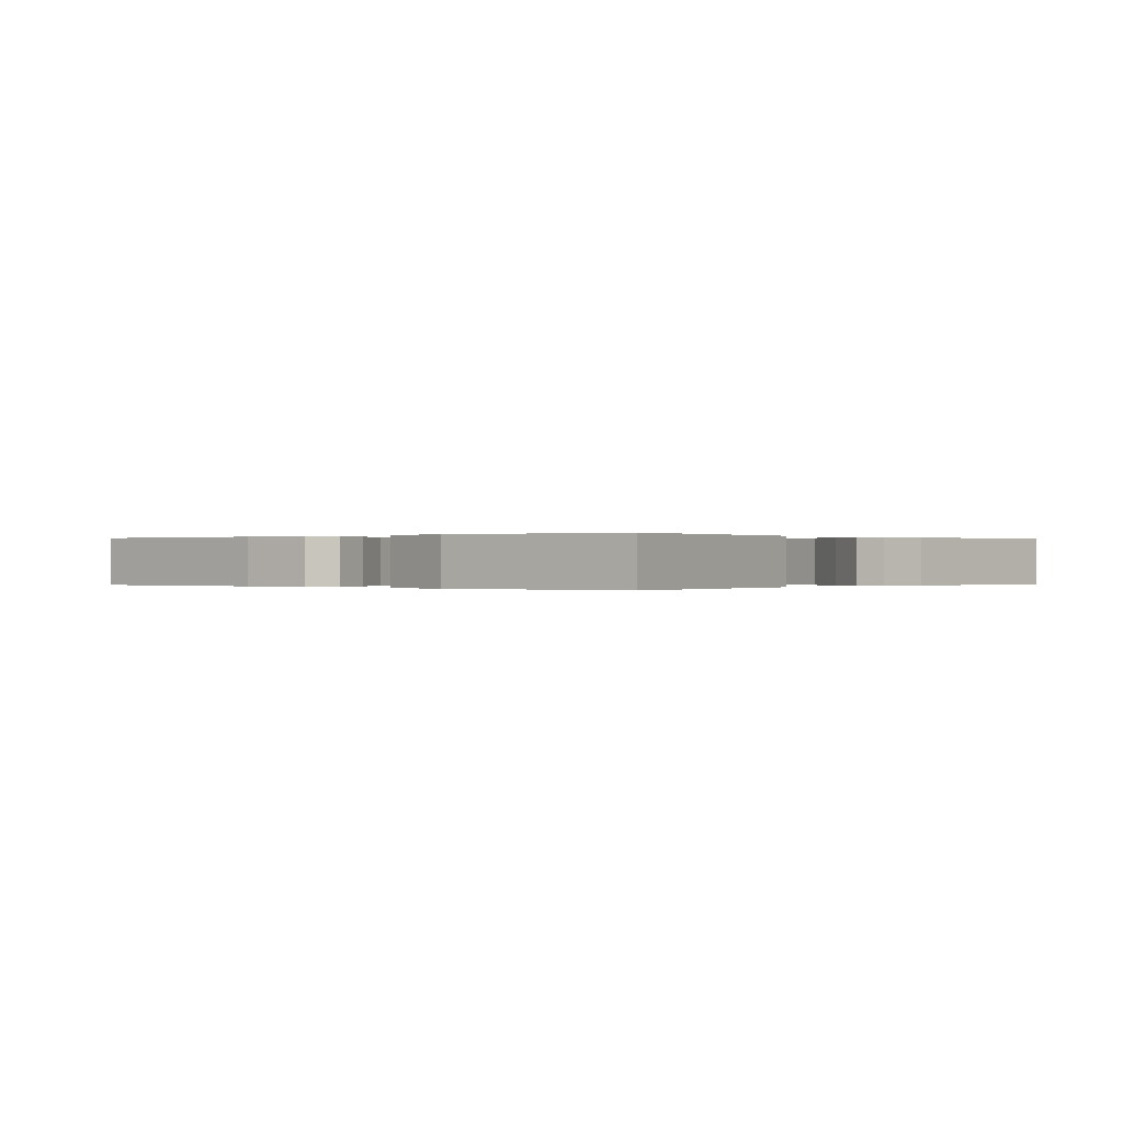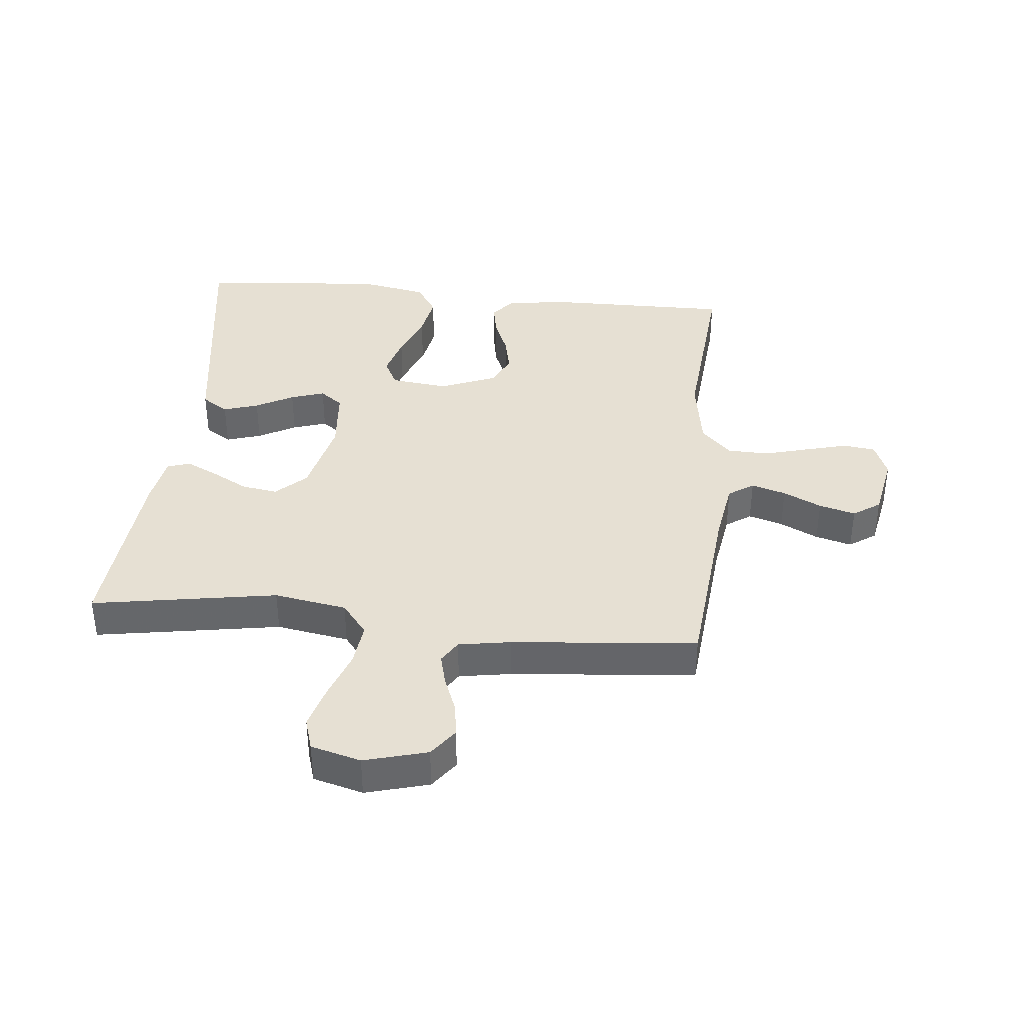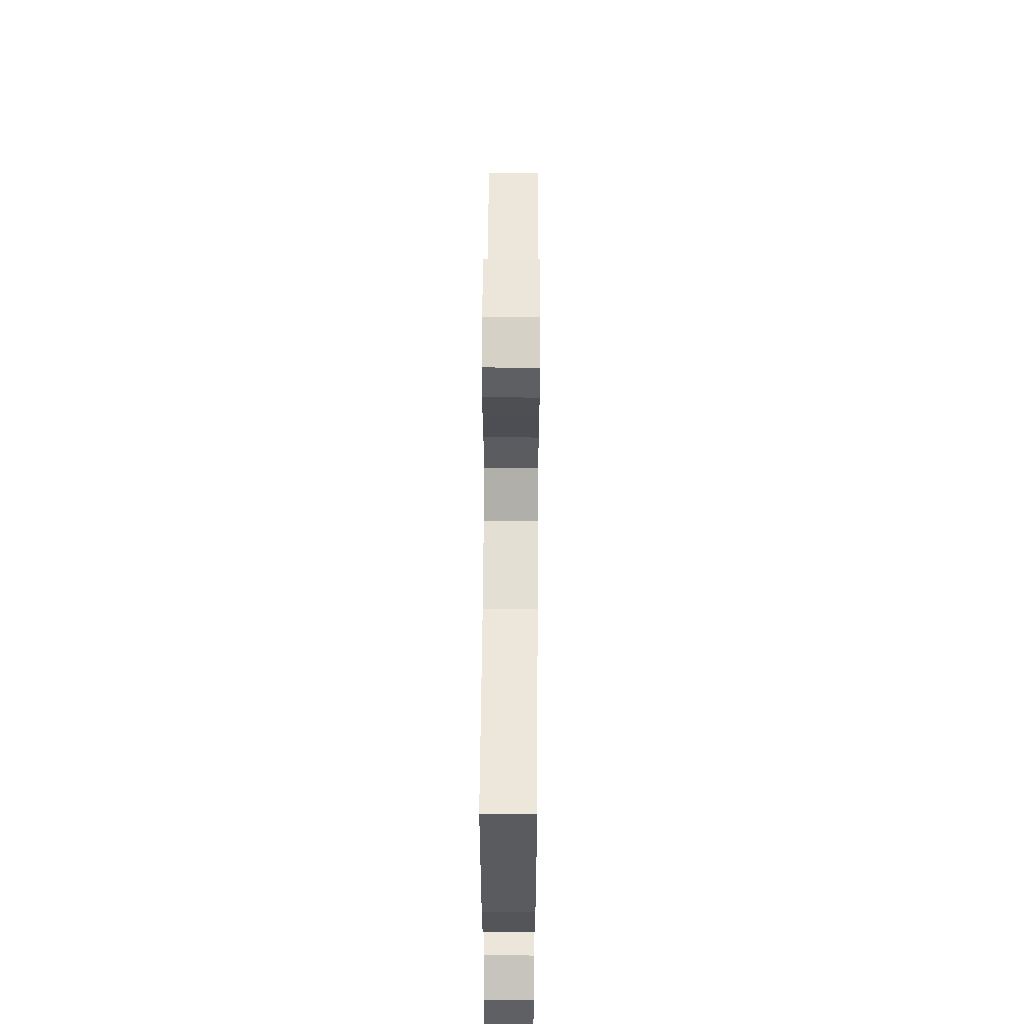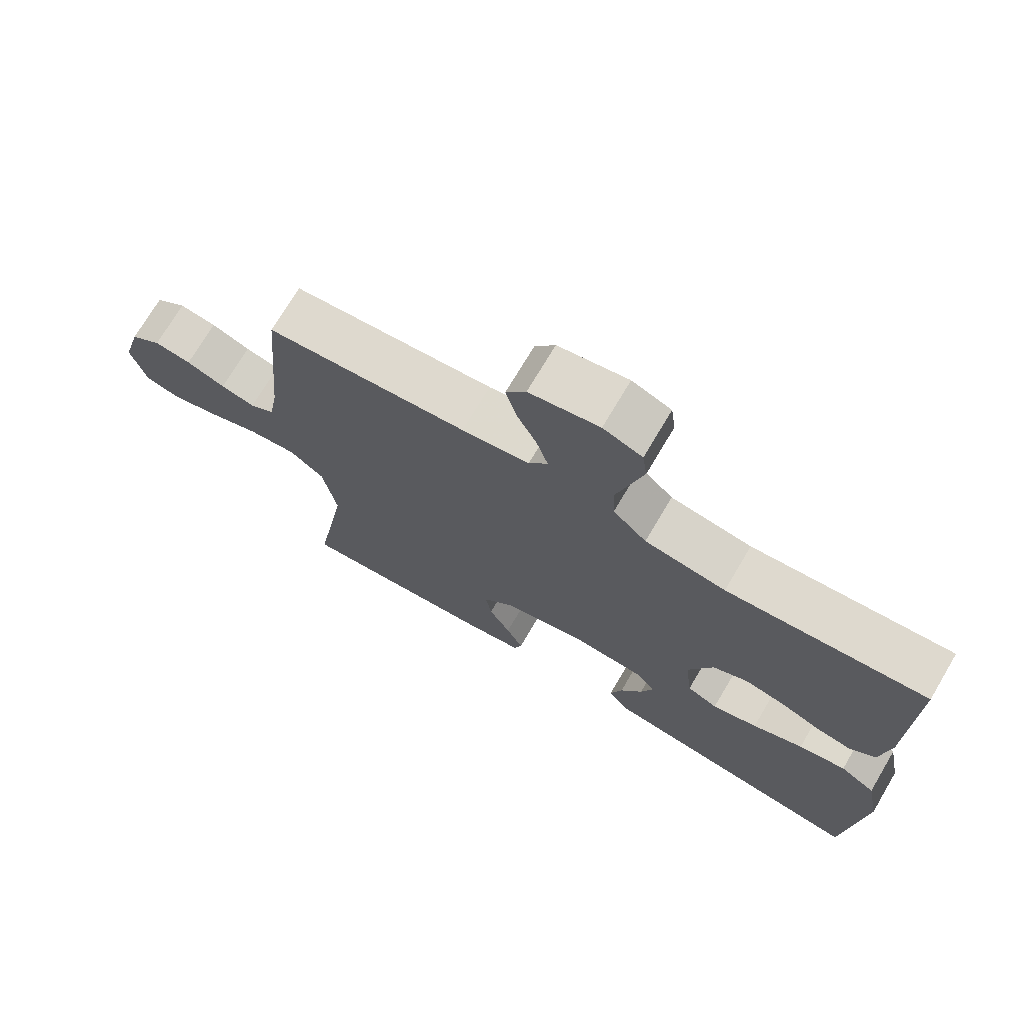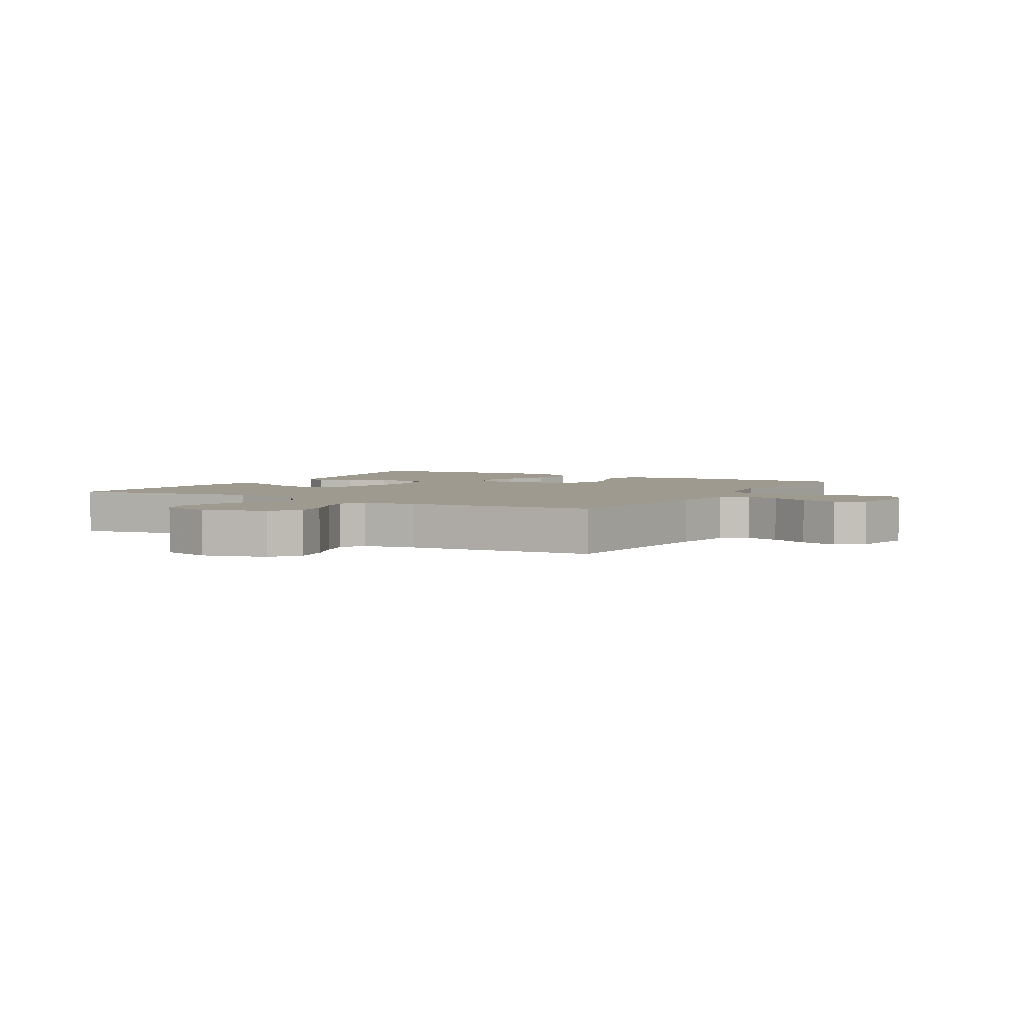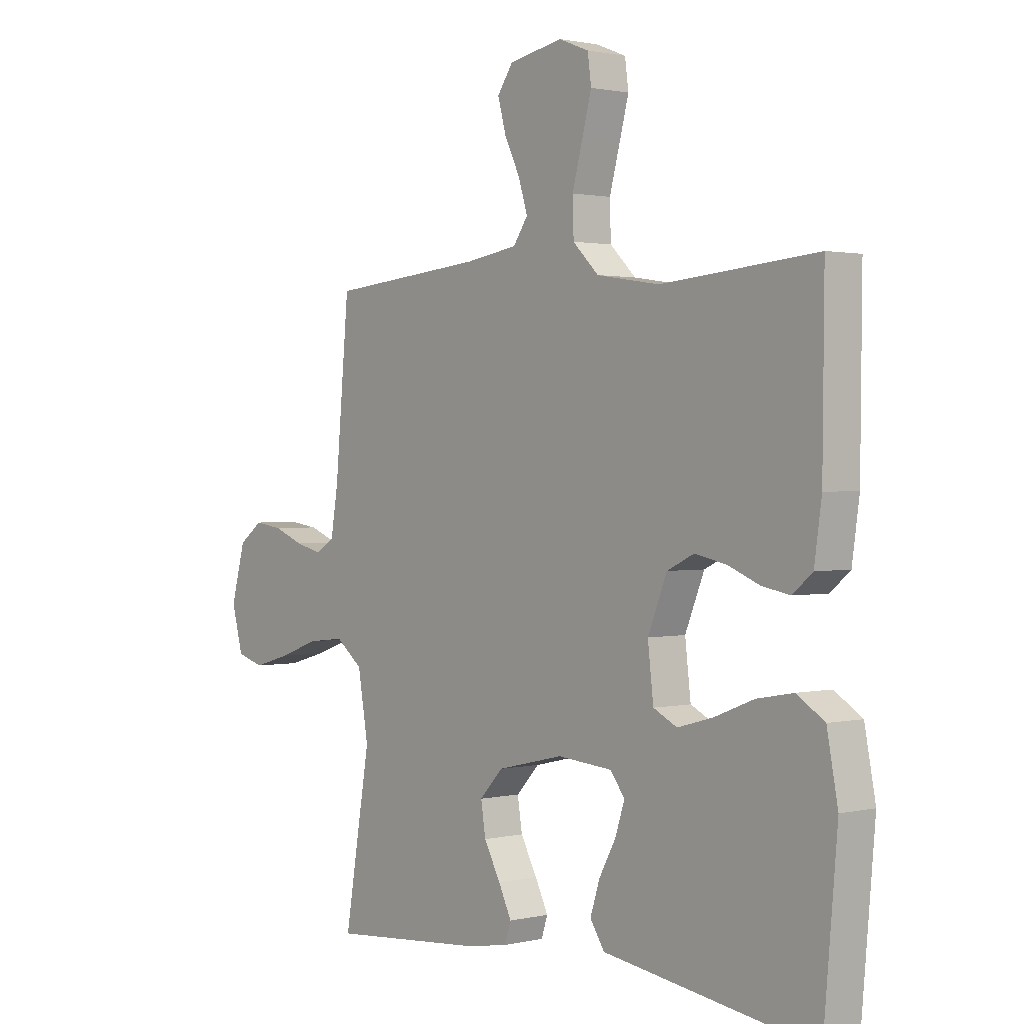
<metadata>
{"format":"obj","ext":"obj","renderer":"f3d","projection":"perspective","resolution":1024,"background":"white","views":[{"elev":0.0,"azim":130.1,"up":"+Y"},{"elev":38.3,"azim":-84.3,"up":"+Y"},{"elev":57.5,"azim":90.4,"up":"+Z"},{"elev":72.5,"azim":30.6,"up":"+Z"},{"elev":3.6,"azim":-60.3,"up":"+Y"},{"elev":1.3,"azim":49.8,"up":"+Z"}]}
</metadata>
<code>
v -0.5 0.07 -0.5
v -0.45 0.07 -0.2
v -0.47 0.07 -0.082
v -0.522 0.07 -0.041
v -0.593 0.07 -0.049
v -0.671 0.07 -0.077
v -0.742 0.07 -0.097
v -0.794 0.07 -0.081
v -0.816 0.07 0
v -0.788 0.07 0.102
v -0.742 0.07 0.136
v -0.687 0.07 0.128
v -0.629 0.07 0.105
v -0.578 0.07 0.092
v -0.541 0.07 0.115
v -0.527 0.07 0.2
v -0.5 0.07 0.5
v -0.2 0.07 0.528
v -0.099 0.07 0.544
v -0.071 0.07 0.585
v -0.088 0.07 0.641
v -0.118 0.07 0.703
v -0.134 0.07 0.762
v -0.104 0.07 0.806
v 0 0.07 0.826
v 0.058 0.07 0.803
v 0.065 0.07 0.751
v 0.047 0.07 0.683
v 0.027 0.07 0.609
v 0.029 0.07 0.542
v 0.079 0.07 0.493
v 0.2 0.07 0.474
v 0.5 0.07 0.5
v 0.497 0.07 0.2
v 0.483 0.07 0.1
v 0.445 0.07 0.068
v 0.391 0.07 0.078
v 0.33 0.07 0.103
v 0.269 0.07 0.116
v 0.217 0.07 0.091
v 0.18 0.07 0
v 0.191 0.07 -0.094
v 0.237 0.07 -0.117
v 0.305 0.07 -0.098
v 0.381 0.07 -0.068
v 0.452 0.07 -0.055
v 0.505 0.07 -0.089
v 0.526 0.07 -0.2
v 0.5 0.07 -0.5
v 0.2 0.07 -0.455
v 0.093 0.07 -0.439
v 0.065 0.07 -0.396
v 0.083 0.07 -0.339
v 0.116 0.07 -0.278
v 0.134 0.07 -0.223
v 0.106 0.07 -0.186
v 0 0.07 -0.177
v -0.128 0.07 -0.207
v -0.173 0.07 -0.255
v -0.164 0.07 -0.313
v -0.132 0.07 -0.372
v -0.107 0.07 -0.424
v -0.119 0.07 -0.461
v -0.2 0.07 -0.475
v -0.5 0 -0.5
v -0.45 0 -0.2
v -0.47 0 -0.082
v -0.522 0 -0.041
v -0.593 0 -0.049
v -0.671 0 -0.077
v -0.742 0 -0.097
v -0.794 0 -0.081
v -0.816 0 0
v -0.788 0 0.102
v -0.742 0 0.136
v -0.687 0 0.128
v -0.629 0 0.105
v -0.578 0 0.092
v -0.541 0 0.115
v -0.527 0 0.2
v -0.5 0 0.5
v -0.2 0 0.528
v -0.099 0 0.544
v -0.071 0 0.585
v -0.088 0 0.641
v -0.118 0 0.703
v -0.134 0 0.762
v -0.104 0 0.806
v 0 0 0.826
v 0.058 0 0.803
v 0.065 0 0.751
v 0.047 0 0.683
v 0.027 0 0.609
v 0.029 0 0.542
v 0.079 0 0.493
v 0.2 0 0.474
v 0.5 0 0.5
v 0.497 0 0.2
v 0.483 0 0.1
v 0.445 0 0.068
v 0.391 0 0.078
v 0.33 0 0.103
v 0.269 0 0.116
v 0.217 0 0.091
v 0.18 0 0
v 0.191 0 -0.094
v 0.237 0 -0.117
v 0.305 0 -0.098
v 0.381 0 -0.068
v 0.452 0 -0.055
v 0.505 0 -0.089
v 0.526 0 -0.2
v 0.5 0 -0.5
v 0.2 0 -0.455
v 0.093 0 -0.439
v 0.065 0 -0.396
v 0.083 0 -0.339
v 0.116 0 -0.278
v 0.134 0 -0.223
v 0.106 0 -0.186
v 0 0 -0.177
v -0.128 0 -0.207
v -0.173 0 -0.255
v -0.164 0 -0.313
v -0.132 0 -0.372
v -0.107 0 -0.424
v -0.119 0 -0.461
v -0.2 0 -0.475
f 63 64 1 2
f 60 61 62 63
f 60 63 2 3
f 59 60 3 4
f 58 59 4
f 57 58 4
f 56 57 4
f 51 52 53 54
f 50 51 54 55
f 49 50 55
f 48 49 55 56
f 44 45 46 47
f 43 44 47 48
f 35 36 37 38
f 35 38 39
f 32 33 34 35
f 31 32 35 39
f 30 31 39 40
f 26 27 28 29
f 24 25 26 29
f 24 29 30
f 21 22 23 24
f 20 21 24 30
f 19 20 30 40
f 16 17 18
f 15 16 18 19
f 10 11 12 13
f 10 13 14
f 9 10 14
f 8 9 14
f 5 6 7 8
f 5 8 14 15
f 43 48 56 4
f 15 19 40 41
f 15 41 42
f 4 5 15
f 4 15 42 43
f 66 65 128 127
f 127 126 125 124
f 67 66 127 124
f 68 67 124 123
f 68 123 122
f 68 122 121
f 68 121 120
f 118 117 116 115
f 119 118 115 114
f 119 114 113
f 120 119 113 112
f 111 110 109 108
f 112 111 108 107
f 102 101 100 99
f 103 102 99
f 99 98 97 96
f 103 99 96 95
f 104 103 95 94
f 93 92 91 90
f 93 90 89 88
f 94 93 88
f 88 87 86 85
f 94 88 85 84
f 104 94 84 83
f 82 81 80
f 83 82 80 79
f 77 76 75 74
f 78 77 74
f 78 74 73
f 78 73 72
f 72 71 70 69
f 79 78 72 69
f 68 120 112 107
f 105 104 83 79
f 106 105 79
f 79 69 68
f 107 106 79 68
f 1 65 66 2
f 2 66 67 3
f 3 67 68 4
f 4 68 69 5
f 5 69 70 6
f 6 70 71 7
f 7 71 72 8
f 8 72 73 9
f 9 73 74 10
f 10 74 75 11
f 11 75 76 12
f 12 76 77 13
f 13 77 78 14
f 14 78 79 15
f 15 79 80 16
f 16 80 81 17
f 17 81 82 18
f 18 82 83 19
f 19 83 84 20
f 20 84 85 21
f 21 85 86 22
f 22 86 87 23
f 23 87 88 24
f 24 88 89 25
f 25 89 90 26
f 26 90 91 27
f 27 91 92 28
f 28 92 93 29
f 29 93 94 30
f 30 94 95 31
f 31 95 96 32
f 32 96 97 33
f 33 97 98 34
f 34 98 99 35
f 35 99 100 36
f 36 100 101 37
f 37 101 102 38
f 38 102 103 39
f 39 103 104 40
f 40 104 105 41
f 41 105 106 42
f 42 106 107 43
f 43 107 108 44
f 44 108 109 45
f 45 109 110 46
f 46 110 111 47
f 47 111 112 48
f 48 112 113 49
f 49 113 114 50
f 50 114 115 51
f 51 115 116 52
f 52 116 117 53
f 53 117 118 54
f 54 118 119 55
f 55 119 120 56
f 56 120 121 57
f 57 121 122 58
f 58 122 123 59
f 59 123 124 60
f 60 124 125 61
f 61 125 126 62
f 62 126 127 63
f 63 127 128 64
f 64 128 65 1

</code>
